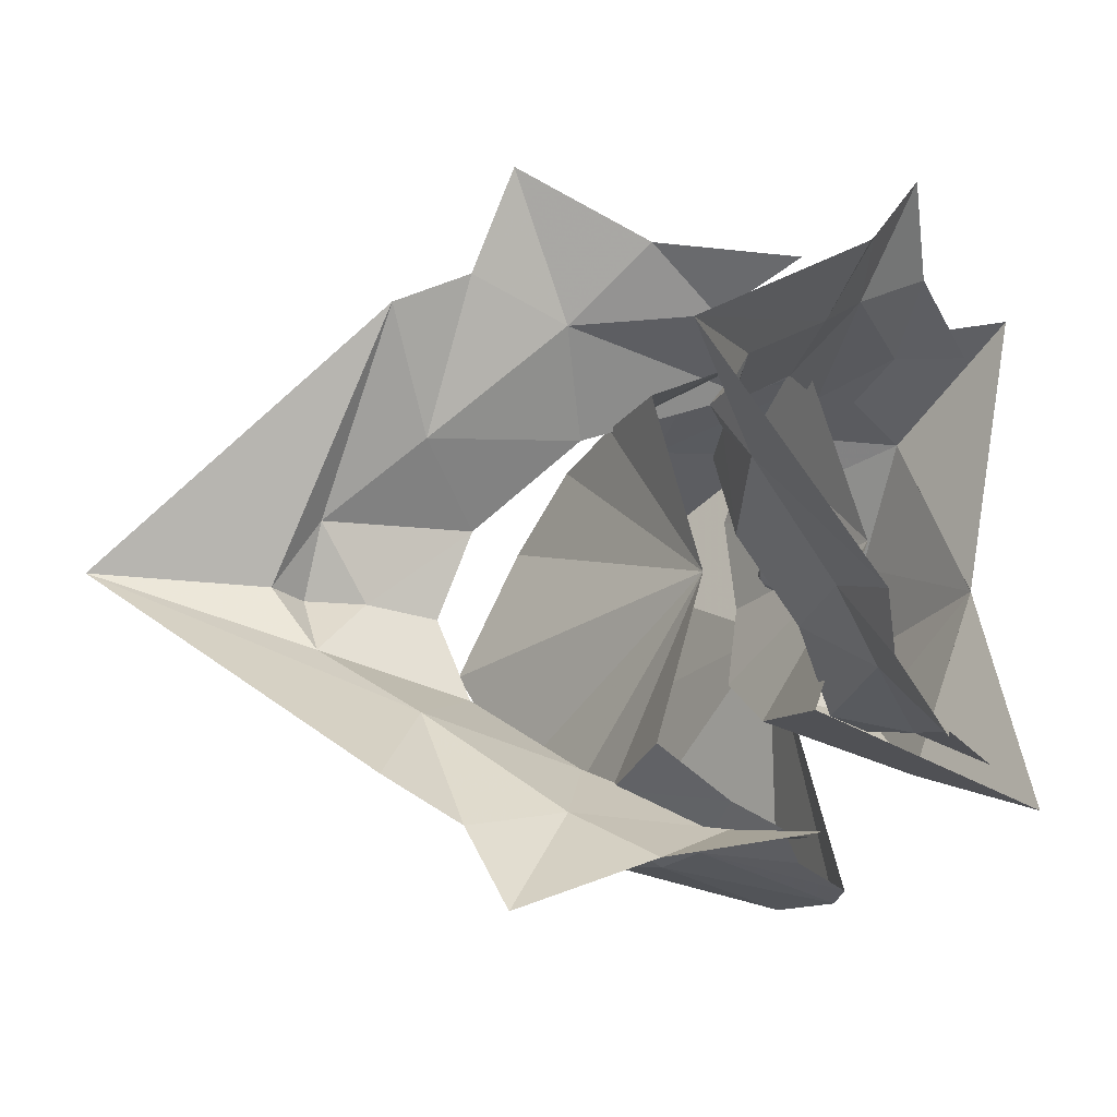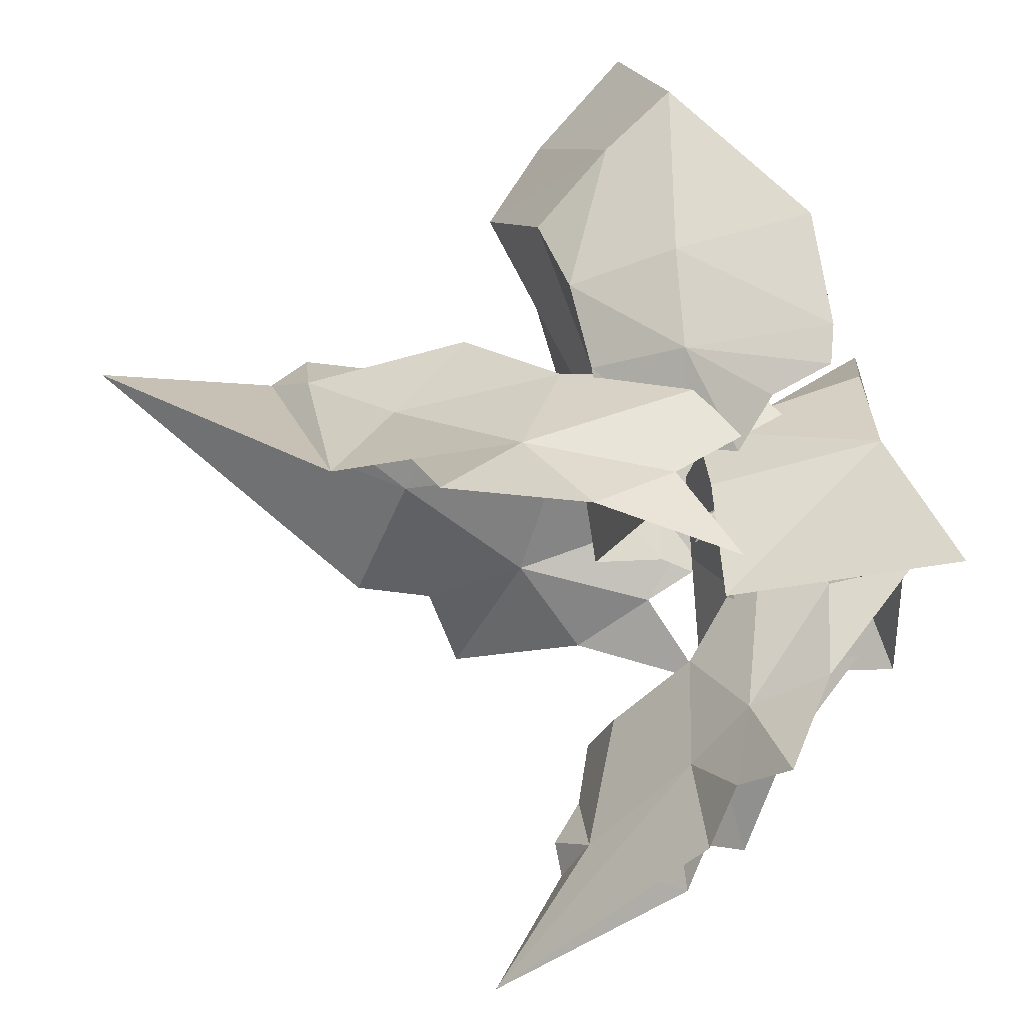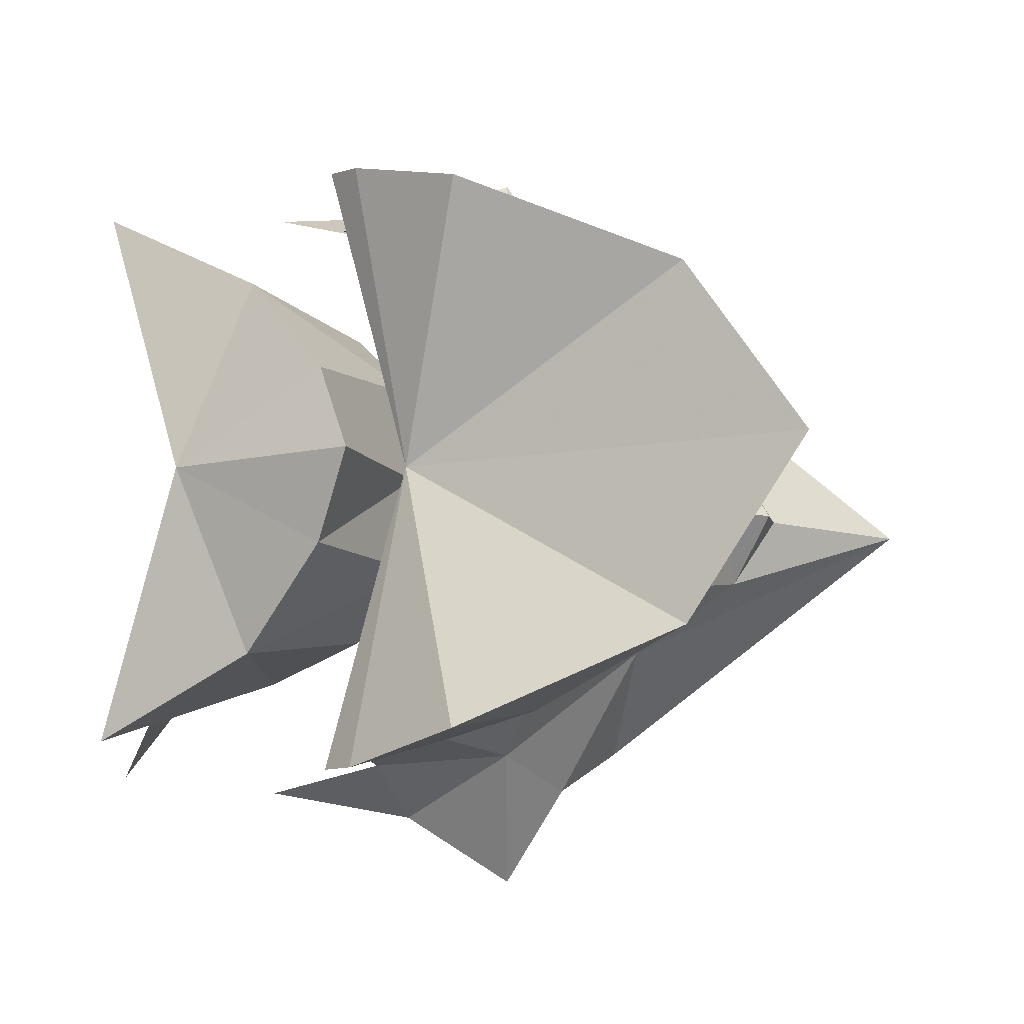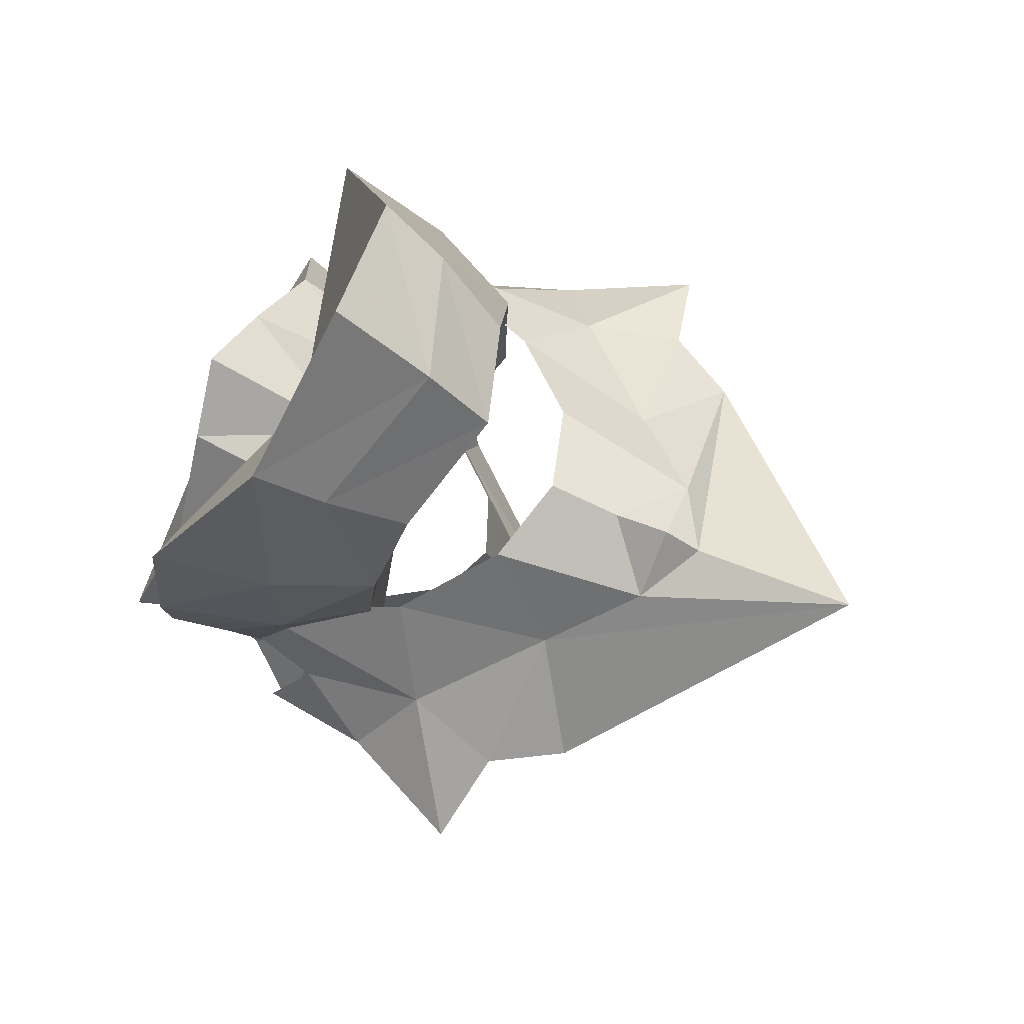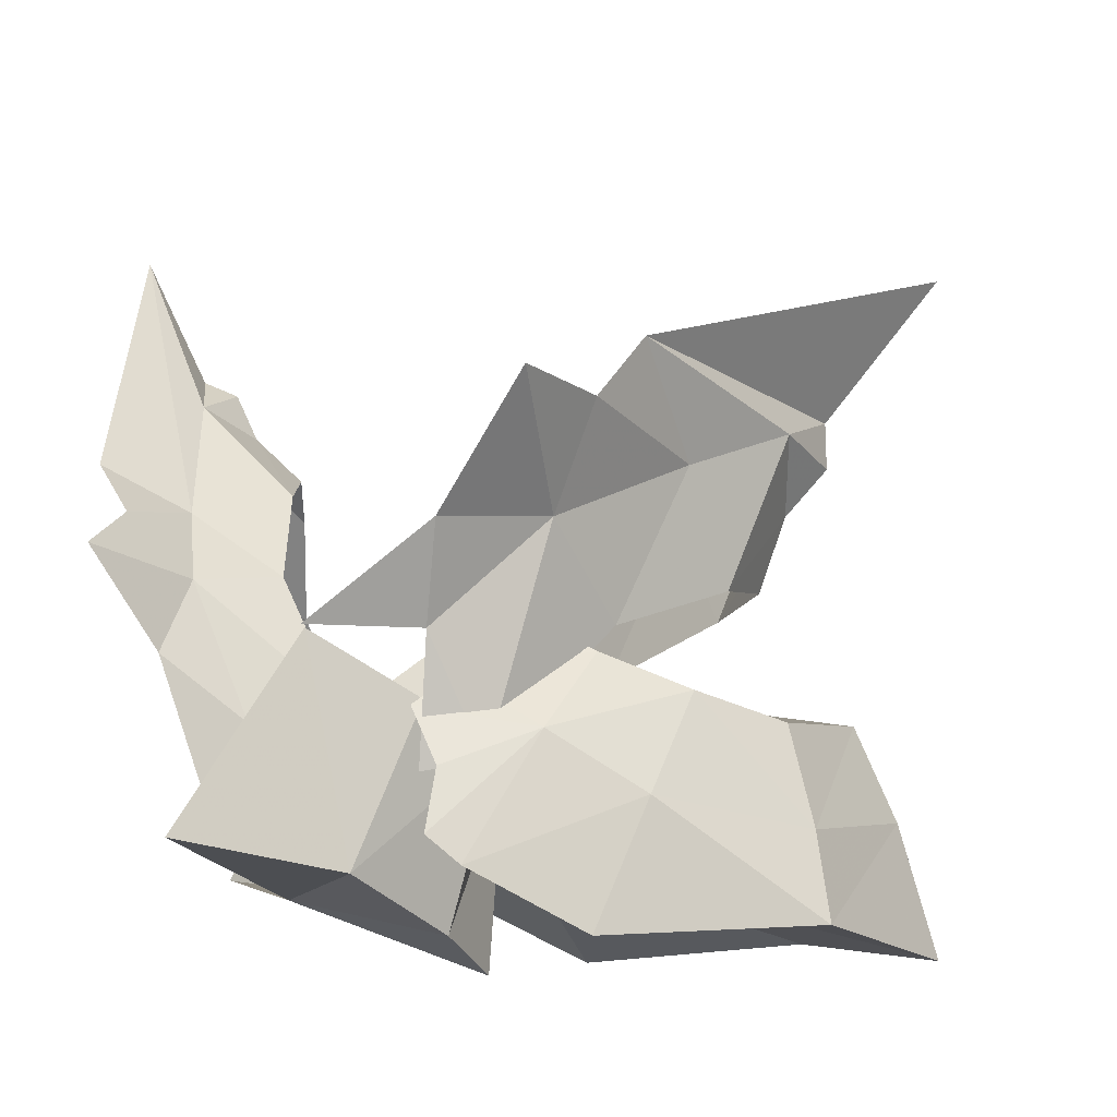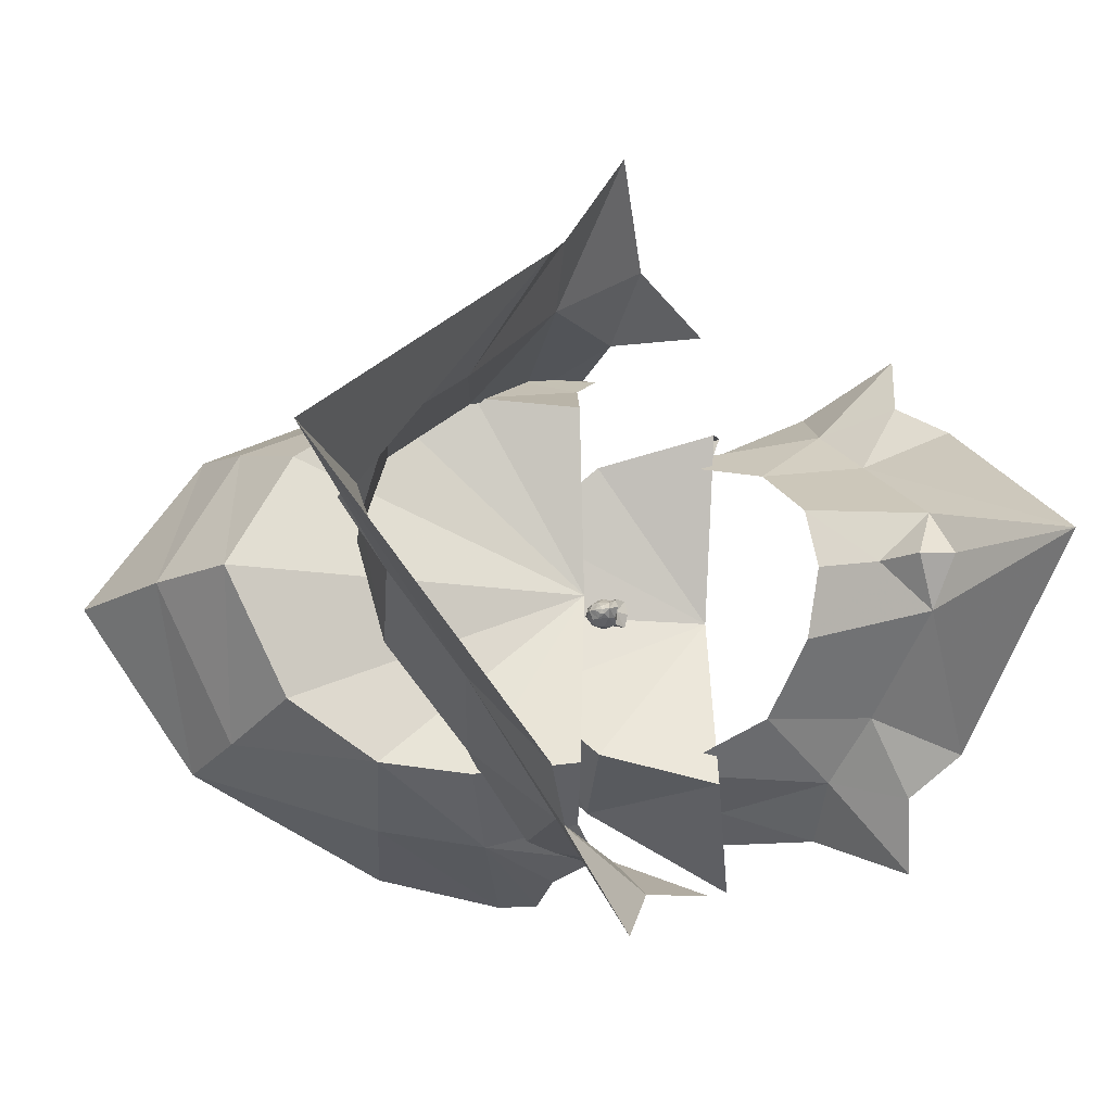
<metadata>
{"format":"obj","ext":"obj","renderer":"f3d","projection":"perspective","resolution":1024,"background":"white","views":[{"elev":-24.1,"azim":156.1,"up":"+Y"},{"elev":75.2,"azim":170.8,"up":"+Y"},{"elev":-9.3,"azim":-52.1,"up":"+Y"},{"elev":74.8,"azim":24.0,"up":"+Z"},{"elev":79.7,"azim":-64.9,"up":"+Y"},{"elev":-16.5,"azim":90.0,"up":"+Y"}]}
</metadata>
<code>
g common_shoulder_40540
v 15.31 1.2e-05 7.645
v 14.22 1.863 6.957
v 14.21 1.1e-05 8.187
v 7.412 4.799 5.166
v 8.837 6.917 2.838
v 2.928 6.522 3.842
v 13.85 6.591 2.944
v 11.97 3.931 5.088
v 20.08 1.8e-05 8.743
v 7.397 8.616 0.5101
v 5.096 7.332 1.311
v 11.74 7.749 2.608
v 11.19 10.31 1.041
v 3.859 8.038 -1.296
v 9.74 2.495 7.243
v 12.6 9e-06 7.725
v 10.46 7e-06 7.945
v 14.22 -1.863 6.957
v 7.412 -4.799 5.166
v 2.928 -6.522 3.842
v 8.837 -6.917 2.838
v 7.397 -8.616 0.5101
v 5.096 -7.332 1.311
v 2.029 -6.747 2.553
v 11.74 -7.749 2.608
v 13.85 -6.591 2.944
v 11.97 -3.931 5.088
v 11.19 -10.31 1.041
v 3.859 -8.038 -1.296
v 9.74 -2.495 7.243
v 4.551 6.154 2.249
v 3.352 6.881 1.711
v 4.208 6.772 4.757
v 3.9 6.264 7.678
v 0.2835 6.959 7.841
v 3.07 4.526 12.88
v 5.039 4.117 11.62
v 3.797 5e-06 15.97
v 6.549 9e-06 13.61
v 0.4193 7.763 4.447
v 6.587 5.261 5.058
v 6.66 4.962 2.194
v 2.279 7.408 2.918
v 0.6975 7.859 3.377
v 8.343 1.2e-05 11.58
v 7.227 3.358 9.941
v 6.763 4.977 7.548
v 0.4193 7.763 4.447
v 0.6975 7.859 3.377
v 1.773 0 5.086
v 3.797 5e-06 15.97
v 3.07 4.526 12.88
v 0.2835 6.959 7.841
v 6.66 4.962 2.194
v 6.587 5.261 5.058
v 5.298 5e-06 2.069
v 6.763 4.977 7.548
v 7.227 3.358 9.941
v 8.343 1.2e-05 11.58
v 4.551 -6.201 2.249
v 4.208 -6.772 4.757
v 3.353 -6.954 1.711
v 3.9 -6.264 7.678
v 5.039 -4.117 11.62
v 3.07 -4.526 12.88
v 0.2835 -6.959 7.841
v 0.4193 -7.763 4.447
v 6.587 -5.261 5.058
v 6.66 -4.962 2.194
v 2.279 -7.359 2.918
v 0.6975 -7.764 3.377
v 7.227 -3.358 9.941
v 6.763 -4.977 7.548
v 0.4193 -7.763 4.447
v 0.6975 -7.764 3.377
v 3.07 -4.526 12.88
v 0.2835 -6.959 7.841
v 6.66 -4.962 2.194
v 6.587 -5.261 5.058
v 6.763 -4.977 7.548
v 7.227 -3.358 9.941
v 9.41 9e-06 -7.546
v 8.593 1.337 -7.006
v 9.439 1e-05 -6.617
v 5.225 3.444 -2.869
v 4.064 4.964 -4.581
v 2.893 4.566 -0.1149
v 5.693 3.535 -5.623
v 11.67 1.2e-05 -10.29
v 5.706 4.552 -8.007
v 2.007 6.183 -4.316
v 1.46 5.262 -1.777
v 1.721 4.727 0.1023
v 4.815 5.56 -6.659
v 3.559 7.4 -6.766
v -0.7273 5.768 -1.739
v 7.388 1.79 -3.826
v 8.615 8e-06 -5.646
v 8.097 8e-06 -4.101
v 8.593 -1.337 -7.006
v 5.225 -3.444 -2.869
v 2.893 -4.455 -0.1149
v 4.064 -4.964 -4.581
v 2.007 -6.183 -4.316
v 1.46 -5.262 -1.777
v 1.721 -4.616 0.1023
v 4.815 -5.56 -6.659
v 5.706 -4.552 -8.007
v 5.693 -3.535 -5.623
v 3.559 -7.4 -6.766
v -0.7273 -5.768 -1.739
v 7.388 -1.79 -3.826
v 2.029 6.747 2.553
f 1 2 3
f 4 5 6
f 7 8 2
f 7 2 1
f 7 1 9
f 10 11 5
f 11 6 5
f 12 8 7
f 12 13 5
f 5 13 10
f 12 5 8
f 10 14 11
f 15 8 4
f 2 16 3
f 8 5 4
f 16 2 15
f 15 17 16
f 1 3 18
f 19 20 21
f 22 21 23
f 23 21 20
f 20 24 23
f 25 26 27
f 25 21 28
f 21 22 28
f 25 27 21
f 22 23 29
f 30 19 27
f 18 3 16
f 9 1 18
f 9 18 27
f 9 27 26
f 27 19 21
f 16 30 18
f 30 16 17
f 31 32 33
f 34 35 36
f 36 37 34
f 36 38 39
f 39 37 36
f 40 35 34
f 41 42 31
f 43 44 33
f 33 40 34
f 45 46 37
f 37 39 45
f 34 37 47
f 47 41 33
f 33 34 47
f 33 41 31
f 32 43 33
f 48 49 50
f 51 52 50
f 52 53 50
f 53 48 50
f 54 55 56
f 55 57 56
f 58 59 56
f 57 58 56
f 33 44 40
f 60 61 62
f 63 64 65
f 65 66 63
f 65 64 39
f 39 38 65
f 67 63 66
f 68 60 69
f 70 61 71
f 61 63 67
f 45 39 64
f 64 72 45
f 63 73 64
f 73 63 61
f 61 68 73
f 61 60 68
f 62 61 70
f 74 50 75
f 51 50 76
f 76 50 77
f 77 50 74
f 78 56 79
f 79 56 80
f 81 56 59
f 80 56 81
f 61 67 71
f 82 83 84
f 85 86 87
f 88 83 89
f 89 90 88
f 91 92 86
f 92 93 87
f 87 86 92
f 94 88 90
f 94 95 86
f 86 95 91
f 94 86 88
f 91 96 92
f 97 83 88
f 88 85 97
f 83 98 84
f 88 86 85
f 98 83 97
f 97 99 98
f 82 84 100
f 101 102 103
f 104 103 105
f 105 103 102
f 102 106 105
f 107 108 109
f 107 103 110
f 103 104 110
f 107 109 103
f 104 105 111
f 112 101 109
f 109 100 112
f 100 84 98
f 100 109 108
f 108 89 100
f 109 101 103
f 98 112 100
f 112 98 99
f 2 8 15
f 30 27 18
f 11 113 6
f 83 82 89
f 89 82 100
f 73 72 64
f 37 46 47
g common_shoulder_40540
v 3.782 0.2267 1.367
v 3.509 0.3993 1.509
v 3.748 0.2276 1.661
v 3.605 0.2276 1.817
v 3.416 0.3755 1.674
v 3.394 0.1899 1.934
v 3.482 1e-06 1.976
v 3.162 1e-06 2.013
v 3.429 0.3543 1.259
v 3.632 0.376 1.171
v 3.902 0.1132 1.496
v 3.995 1e-06 1.36
v 3.336 0.3993 1.421
v 3.257 0.3755 1.587
v 3.182 0.2796 1.814
v 3.686 1e-06 1.907
v 3.832 1e-06 1.764
v 3.32 0.3791 0.9244
v 3.201 0.2857 1.064
v 4.154 1e-06 1.121
v 3.909 0.2511 1.202
v 3.884 0.1095 1.603
v 3.632 0.376 1.171
v 3.909 0.2511 1.202
v 3.904 1e-06 1.179
v 3.638 1e-06 1.147
v 4.154 1e-06 1.121
v 3.32 0.3791 0.9244
v 3.328 0 0.835
v 3.782 -0.2267 1.367
v 3.748 -0.2276 1.661
v 3.509 -0.3993 1.509
v 3.605 -0.2276 1.817
v 3.394 -0.1899 1.934
v 3.416 -0.3755 1.674
v 3.429 -0.3543 1.259
v 3.632 -0.376 1.171
v 3.931 1e-06 1.574
v 3.904 -0.1237 1.494
v 3.257 -0.3755 1.587
v 3.336 -0.3993 1.421
v 3.182 -0.2796 1.814
v 3.881 -0.1141 1.611
v 3.201 -0.2857 1.064
v 3.32 -0.3791 0.9244
v 3.909 -0.2511 1.202
v 3.632 -0.376 1.171
v 3.909 -0.2511 1.202
v 3.32 -0.3791 0.9244
v 3.879 4.127 1.661
v 4.142 5.015 -1.611
v -0.7245 4.831 1.949
v -0.9796 2.236 4.57
v -1.375 2e-06 5.802
v 3.345 7e-06 3.978
v 3.795 2.367 3.69
v -1.816 -1e-06 0.3709
v -0.9796 2.236 4.57
v -0.7245 4.831 1.949
v -1.816 0 0.366
v -0.7245 4.831 1.949
v -1.869 6.941 -2.106
v -1.816 -1e-06 0.3709
v -1.816 -1e-06 0.3709
v -1.816 0 0.366
v -0.7245 4.831 1.949
v -1.869 6.941 -2.106
v 3.795 2.367 3.69
v 3.345 7e-06 3.978
v 2.307 5e-06 -1.382
v 3.879 4.127 1.661
v 4.142 5.015 -1.611
v -1.375 2e-06 5.802
v 4.142 -5.015 -1.611
v -0.7245 -4.831 1.949
v -1.869 -6.941 -2.106
v -0.9796 -2.236 4.57
v 3.795 -2.367 3.69
v -1.816 -1e-06 0.366
v -0.7245 -4.831 1.949
v -0.9796 -2.236 4.57
v -0.7245 -4.831 1.949
v -1.816 -1e-06 0.366
v -1.816 -1e-06 0.3709
v -1.816 -1e-06 0.3709
v -1.869 -6.941 -2.106
v -0.7245 -4.831 1.949
v 3.879 -4.127 1.661
v 3.795 -2.367 3.69
v 3.879 -4.127 1.661
v 4.142 -5.015 -1.611
f 114 115 116
f 117 118 119
f 120 119 121
f 116 115 118
f 118 117 116
f 122 114 123
f 114 124 125
f 114 122 115
f 115 126 127
f 127 118 115
f 118 128 119
f 119 120 117
f 129 130 116
f 116 117 129
f 116 124 114
f 122 123 131
f 131 132 122
f 125 133 134
f 114 125 134
f 114 134 123
f 116 130 135
f 120 129 117
f 119 128 121
f 118 127 128
f 122 126 115
f 136 137 138
f 138 139 136
f 137 140 138
f 141 136 139
f 139 142 141
f 143 144 145
f 146 147 148
f 120 121 147
f 144 146 148
f 148 145 144
f 149 150 143
f 125 151 152
f 143 145 149
f 145 148 153
f 153 154 145
f 148 147 155
f 147 146 120
f 129 146 144
f 144 130 129
f 152 151 156
f 149 157 158
f 158 150 149
f 125 159 133
f 143 159 125
f 143 150 159
f 156 151 130
f 120 146 129
f 147 121 155
f 148 155 153
f 149 145 154
f 160 139 138
f 138 161 160
f 161 138 140
f 162 142 139
f 139 160 162
f 116 135 124
f 124 151 125
f 144 143 152
f 152 143 125
f 130 144 156
f 156 144 152
f 130 151 135
f 135 151 124
f 163 164 165
f 166 167 168
f 168 169 166
f 169 165 166
f 170 171 172
f 172 173 170
f 174 175 176
f 177 178 179
f 165 169 163
f 165 164 180
f 181 182 183
f 184 181 183
f 185 184 183
f 186 171 170
f 187 188 189
f 168 167 190
f 190 191 168
f 191 190 188
f 170 192 193
f 193 194 170
f 195 196 197
f 198 199 200
f 188 201 191
f 201 188 187
f 202 183 182
f 203 183 202
f 204 183 203
f 186 170 194

</code>
